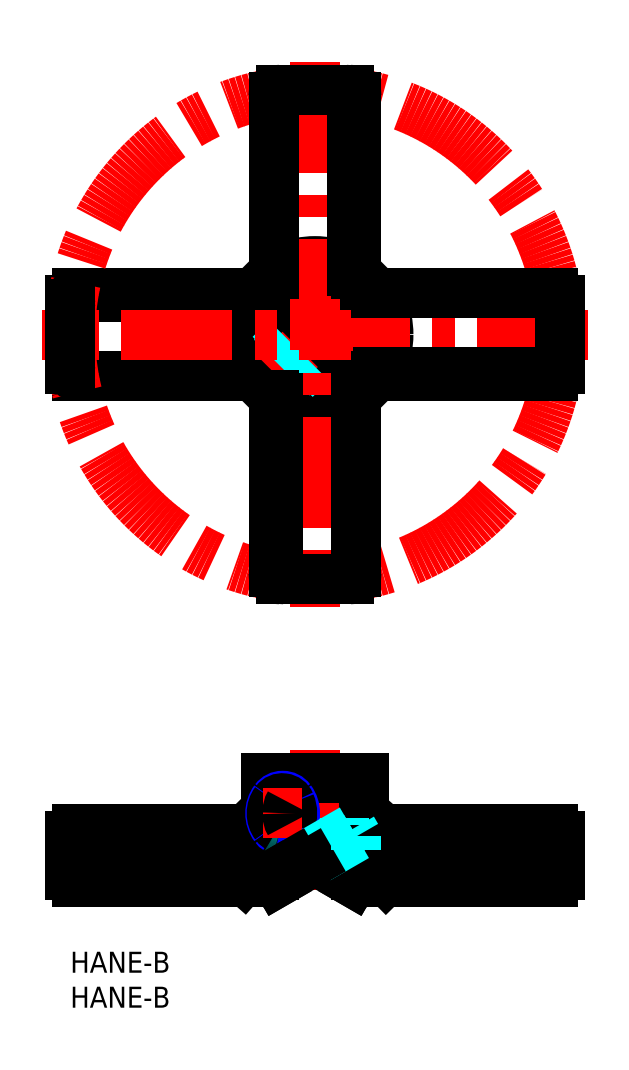
<metadata>
{"format":"dxf","ext":"dxf","renderer":"ezdxf+matplotlib","layout":"modelspace","background":"white","min_lineweight":24,"dpi":150}
</metadata>
<code>
0
SECTION
2
ENTITIES
0
INSERT
8
MSM_CONTINUOUS
2
*U11
10
0
20
0
30
0
0
INSERT
8
MSM_CONTINUOUS
2
*U12
10
0
20
0
30
0
0
LINE
8
MSM_CONTINUOUS
10
45.95
20
17.54
30
0
11
69
21
17.54
31
0
0
LINE
8
MSM_CONTINUOUS
10
45.95
20
16.5
30
0
11
69
21
16.5
31
0
0
LINE
8
MSM_CONTINUOUS
10
45.87
20
10
30
0
11
69
21
10
31
0
0
LINE
8
MSM_CENTER
10
35
20
28.8
30
0
11
35
21
8.8
31
0
0
LINE
8
MSM_CONTINUOUS
10
24.05
20
10
30
0
11
1
21
10
31
0
0
LINE
8
MSM_CONTINUOUS
10
24.05
20
11.04
30
0
11
1
21
11.04
31
0
0
LINE
8
MSM_CONTINUOUS
10
24.13
20
17.54
30
0
11
1
21
17.54
31
0
0
ARC
8
MSM_CONTINUOUS
10
1
20
12.04
30
0
40
1
50
180
51
270
0
LINE
8
MSM_CONTINUOUS
10
-2.126e-09
20
11
30
0
11
-2.126e-09
21
16.54
31
0
0
ARC
8
MSM_CONTINUOUS
10
1
20
11
30
0
40
1
50
180
51
270
0
ARC
8
MSM_CONTINUOUS
10
1
20
16.54
30
0
40
1
50
90
51
180
0
ARC
8
MSM_CONTINUOUS
10
41.78
20
12.3
30
0
40
1
50
44.63
51
90
0
ARC
8
MSM_CONTINUOUS
10
42.23
20
14.3
30
0
40
1
50
270
51
318.6
0
ARC
8
MSM_CONTINUOUS
10
42.37
20
15.5
30
0
40
1
50
270
51
318.6
0
LINE
8
MSM_CONTINUOUS
10
45.2
20
16.16
30
0
11
42.98
21
13.64
31
0
0
LINE
8
MSM_CONTINUOUS
10
45.2
20
17.2
30
0
11
43.12
21
14.84
31
0
0
LINE
8
MSM_CONTINUOUS
10
42.49
20
13
30
0
11
45.16
21
10.3
31
0
0
ARC
8
MSM_CONTINUOUS
10
45.95
20
16.54
30
0
40
1
50
90
51
138.6
0
ARC
8
MSM_CONTINUOUS
10
45.87
20
11
30
0
40
1
50
224.6
51
270
0
ARC
8
MSM_CONTINUOUS
10
27.96
20
15.5
30
0
40
1
50
224.6
51
270
0
ARC
8
MSM_CONTINUOUS
10
28
20
13.5
30
0
40
1
50
90
51
138.6
0
ARC
8
MSM_CONTINUOUS
10
27.86
20
12.3
30
0
40
1
50
90
51
138.6
0
ARC
8
MSM_CONTINUOUS
10
24.05
20
11
30
0
40
1
50
270
51
318.6
0
LINE
8
MSM_CONTINUOUS
10
24.8
20
10.34
30
0
11
27.11
21
12.96
31
0
0
LINE
8
MSM_DASHED
10
40.75
20
13.3
30
0
11
40.75
21
12.8
31
0
0
LINE
8
MSM_DASHED
10
40.75
20
12.8
30
0
11
35.48
21
12.8
31
0
0
LINE
8
MSM_CONTINUOUS
10
29.25
20
13.3
30
0
11
29.25
21
12.8
31
0
0
LINE
8
MSM_CONTINUOUS
10
29.25
20
12.8
30
0
11
35.48
21
12.8
31
0
0
LINE
8
MSM_CONTINUOUS
10
42
20
24.8
30
0
11
42
21
14.5
31
0
0
LINE
8
MSM_DASHED
10
39.1
20
12.8
30
0
11
39.1
21
24.8
31
0
0
LINE
8
MSM_DASHED
10
30.9
20
12.8
30
0
11
30.9
21
24.8
31
0
0
LINE
8
MSM_CONTINUOUS
10
28
20
24.8
30
0
11
28
21
14.5
31
0
0
LINE
8
MSM_DASHED
10
34.61
20
13.3
30
0
11
37.01
21
13.3
31
0
0
ARC
8
MSM_CONTINUOUS
10
24.13
20
16.54
30
0
40
1
50
44.63
51
90
0
LINE
8
MSM_CONTINUOUS
10
40.93
20
11.04
30
0
11
40.93
21
13.3
31
0
0
LINE
8
MSM_CONTINUOUS
10
29.07
20
16.5
30
0
11
29.07
21
11.04
31
0
0
LINE
8
MSM_CONTINUOUS
10
37.01
20
13.3
30
0
11
42.23
21
13.3
31
0
0
LINE
8
MSM_CONTINUOUS
10
27.86
20
13.3
30
0
11
34.61
21
13.3
31
0
0
LINE
8
MSM_CONTINUOUS
10
40.93
20
11.04
30
0
11
40.33
21
10
31
0
0
LINE
8
MSM_CONTINUOUS
10
29.67
20
17.54
30
0
11
29.07
21
16.5
31
0
0
LINE
8
MSM_CONTINUOUS
10
29.07
20
16.5
30
0
11
40.33
21
10
31
0
0
LINE
8
MSM_CONTINUOUS
10
29.67
20
17.54
30
0
11
40.93
21
11.04
31
0
0
LINE
8
MSM_CONTINUOUS
10
27.25
20
14.8
30
0
11
24.84
21
17.24
31
0
0
LINE
8
MSM_CONTINUOUS
10
27.96
20
14.5
30
0
11
29.07
21
14.5
31
0
0
LINE
8
MSM_CONTINUOUS
10
24.8
20
11.38
30
0
11
27.25
21
14.16
31
0
0
LINE
8
MSM_CONTINUOUS
10
35
20
14.5
30
0
11
42.37
21
14.5
31
0
0
LINE
8
MSM_CONTINUOUS
10
28
20
24.8
30
0
11
42
21
24.8
31
0
0
LINE
8
MSM_CONTINUOUS
10
26.33
20
94.19
30
0
11
1
21
94.19
31
0
0
LINE
8
MSM_CONTINUOUS
10
25.95
20
93.59
30
0
11
1
21
93.59
31
0
0
LINE
8
MSM_CONTINUOUS
10
26.33
20
82.33
30
0
11
1
21
82.33
31
0
0
LINE
8
MSM_CONTINUOUS
10
-0.000171
20
93.19
30
0
11
-0.000171
21
83.33
31
0
0
CIRCLE
8
MSM_CONTINUOUS
10
35
20
88.26
30
0
40
10.5
0
CIRCLE
8
MSM_CONTINUOUS
10
35
20
88.26
30
0
40
7
0
CIRCLE
8
MSM_CONTINUOUS
10
35
20
88.26
30
0
40
4.1
0
ARC
8
MSM_CONTINUOUS
10
69
20
11
30
0
40
1
50
270
51
0
0
ARC
8
MSM_CONTINUOUS
10
69
20
16.54
30
0
40
1
50
0
51
90
0
LINE
8
MSM_CONTINUOUS
10
70
20
16.54
30
0
11
70
21
11
31
0
0
ARC
8
MSM_CONTINUOUS
10
69
20
15.5
30
0
40
1
50
0
51
90
0
LINE
8
MSM_CENTER
10
29.34
20
82.61
30
0
11
32.88
21
86.14
31
0
0
LINE
8
MSM_DASHED
10
28.61
20
85.41
30
0
11
30.93
21
87.73
31
0
0
LINE
8
MSM_DASHED
10
32.14
20
81.87
30
0
11
34.47
21
84.2
31
0
0
LINE
8
MSM_DASHED
10
31.73
20
82.07
30
0
11
33.96
21
84.3
31
0
0
LINE
8
MSM_DASHED
10
28.81
20
85
30
0
11
31.03
21
87.22
31
0
0
ARC
8
MSM_NARROW
10
30.38
20
20.89
30
0
40
1.406
50
36.58
51
143.4
0
ARC
8
MSM_NARROW
10
30.38
20
18.71
30
0
40
1.406
50
216.6
51
238.9
0
ARC
8
MSM_NARROW
10
31.85
20
19.8
30
0
40
3.242
50
143.4
51
216.6
0
ARC
8
MSM_NARROW
10
28.9
20
19.8
30
0
40
3.242
50
323.4
51
36.58
0
ARC
8
MSM_CONTINUOUS
10
31.59
20
19.8
30
0
40
2.779
50
143.2
51
216.8
0
ARC
8
MSM_CONTINUOUS
10
28.12
20
19.8
30
0
40
3.617
50
337
51
23
0
ARC
8
MSM_CONTINUOUS
10
30.33
20
20.74
30
0
40
1.209
50
23
51
143.2
0
ARC
8
MSM_CONTINUOUS
10
30.33
20
18.86
30
0
40
1.209
50
216.8
51
337
0
ARC
8
MSM_CONTINUOUS
10
24.05
20
12.04
30
0
40
1
50
270
51
318.6
0
ARC
8
MSM_CONTINUOUS
10
45.95
20
15.5
30
0
40
1
50
90
51
138.6
0
ARC
8
MSM_NARROW
10
30.38
20
18.71
30
0
40
1.406
50
254.1
51
323.4
0
ARC
8
MSM_DASHED
10
30.38
20
18.71
30
0
40
1.406
50
238.9
51
254.1
0
LINE
8
MSM_CENTER
10
27.61
20
19.8
30
0
11
33.14
21
19.8
31
0
0
LINE
8
MSM_DASHED
10
40.33
20
17.54
30
0
11
40.93
21
16.5
31
0
0
LINE
8
MSM_DASHED
10
40.93
20
16.5
30
0
11
34.52
21
12.8
31
0
0
LINE
8
MSM_DASHED
10
40.33
20
17.54
30
0
11
32.12
21
12.8
31
0
0
LINE
8
MSM_CONTINUOUS
10
29.07
20
11.04
30
0
11
29.67
21
10
31
0
0
LINE
8
MSM_CONTINUOUS
10
34.52
20
12.8
30
0
11
29.67
21
10
31
0
0
LINE
8
MSM_CONTINUOUS
10
32.12
20
12.8
30
0
11
29.07
21
11.04
31
0
0
LINE
8
MSM_DASHED
10
40.93
20
16.5
30
0
11
40.93
21
14.5
31
0
0
ARC
8
MSM_CONTINUOUS
10
33.84
20
19.83
30
0
40
2.81
50
149.5
51
180.7
0
ARC
8
MSM_CONTINUOUS
10
33.84
20
19.77
30
0
40
2.81
50
179.3
51
210.5
0
CIRCLE
8
MSM_CENTER
10
35
20
88.26
30
0
40
35
0
LINE
8
MSM_CENTER
10
35
20
127.3
30
0
11
35
21
49.26
31
0
0
LINE
8
MSM_CENTER
10
74
20
88.26
30
0
11
-4
21
88.26
31
0
0
LINE
8
MSM_CONTINUOUS
10
-2.126e-09
20
83.33
30
0
11
-2.126e-09
21
92.59
31
0
0
ARC
8
MSM_CONTINUOUS
10
1
20
83.33
30
0
40
1
50
180
51
270
0
ARC
8
MSM_CONTINUOUS
10
1
20
93.19
30
0
40
1
50
90
51
180
0
ARC
8
MSM_CONTINUOUS
10
1
20
92.59
30
0
40
1
50
90
51
180
0
LINE
8
MSM_CONTINUOUS
10
30.07
20
53.26
30
0
11
39.93
21
53.26
31
0
0
ARC
8
MSM_CONTINUOUS
10
39.93
20
54.26
30
0
40
1
50
270
51
0
0
ARC
8
MSM_CONTINUOUS
10
30.07
20
54.26
30
0
40
1
50
180
51
270
0
LINE
8
MSM_CONTINUOUS
10
39.93
20
53.26
30
0
11
30.67
21
53.26
31
0
0
ARC
8
MSM_CONTINUOUS
10
30.67
20
54.26
30
0
40
1
50
180
51
270
0
LINE
8
MSM_CONTINUOUS
10
40.93
20
79.6
30
0
11
40.93
21
54.26
31
0
0
LINE
8
MSM_CONTINUOUS
10
29.07
20
79.6
30
0
11
29.07
21
54.26
31
0
0
LINE
8
MSM_CONTINUOUS
10
29.67
20
79.22
30
0
11
29.67
21
54.26
31
0
0
LINE
8
MSM_CONTINUOUS
10
39.93
20
123.3
30
0
11
30.07
21
123.3
31
0
0
ARC
8
MSM_CONTINUOUS
10
30.07
20
122.3
30
0
40
1
50
90
51
180
0
ARC
8
MSM_CONTINUOUS
10
39.93
20
122.3
30
0
40
1
50
1.628e-12
51
90
0
LINE
8
MSM_CONTINUOUS
10
30.07
20
123.3
30
0
11
39.33
21
123.3
31
0
0
ARC
8
MSM_CONTINUOUS
10
39.33
20
122.3
30
0
40
1
50
360
51
90
0
LINE
8
MSM_CONTINUOUS
10
29.07
20
96.93
30
0
11
29.07
21
122.3
31
0
0
LINE
8
MSM_CONTINUOUS
10
40.93
20
96.93
30
0
11
40.93
21
122.3
31
0
0
LINE
8
MSM_CONTINUOUS
10
40.33
20
97.31
30
0
11
40.33
21
122.3
31
0
0
LINE
8
MSM_CONTINUOUS
10
70
20
83.33
30
0
11
70
21
93.19
31
0
0
ARC
8
MSM_CONTINUOUS
10
69
20
93.19
30
0
40
1
50
0
51
90
0
ARC
8
MSM_CONTINUOUS
10
69
20
83.33
30
0
40
1
50
270
51
0
0
LINE
8
MSM_CONTINUOUS
10
70
20
93.19
30
0
11
70
21
83.93
31
0
0
ARC
8
MSM_CONTINUOUS
10
69
20
83.93
30
0
40
1
50
270
51
0
0
LINE
8
MSM_CONTINUOUS
10
43.67
20
94.19
30
0
11
69
21
94.19
31
0
0
LINE
8
MSM_CONTINUOUS
10
43.67
20
82.33
30
0
11
69
21
82.33
31
0
0
LINE
8
MSM_CONTINUOUS
10
44.05
20
82.93
30
0
11
69
21
82.93
31
0
0
ENDSEC
0
EOF

</code>
